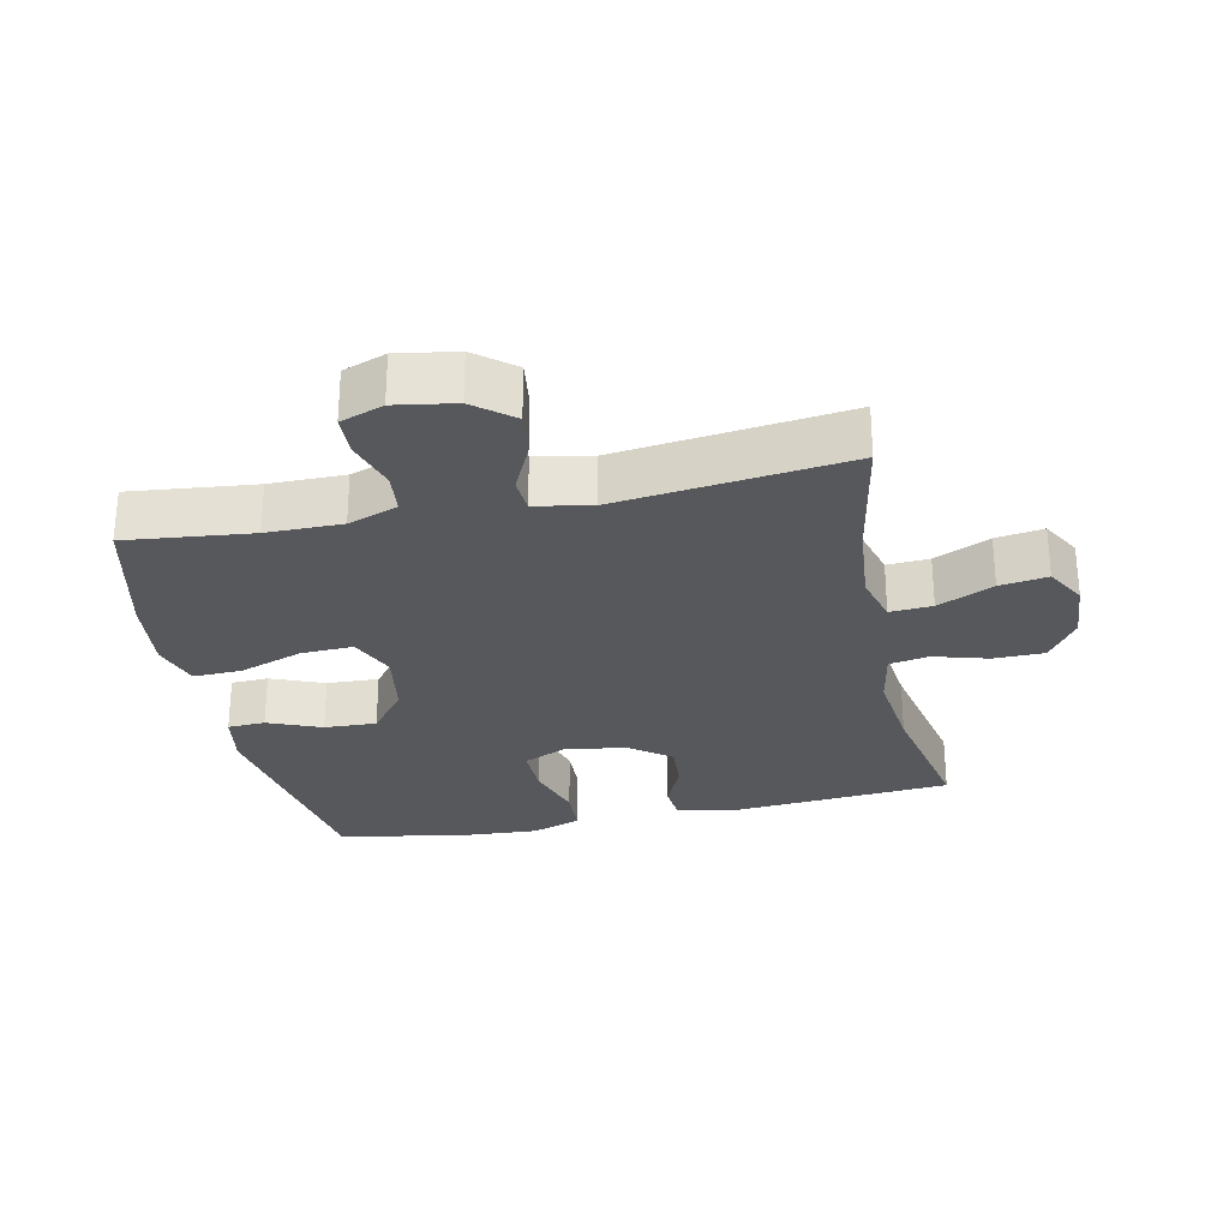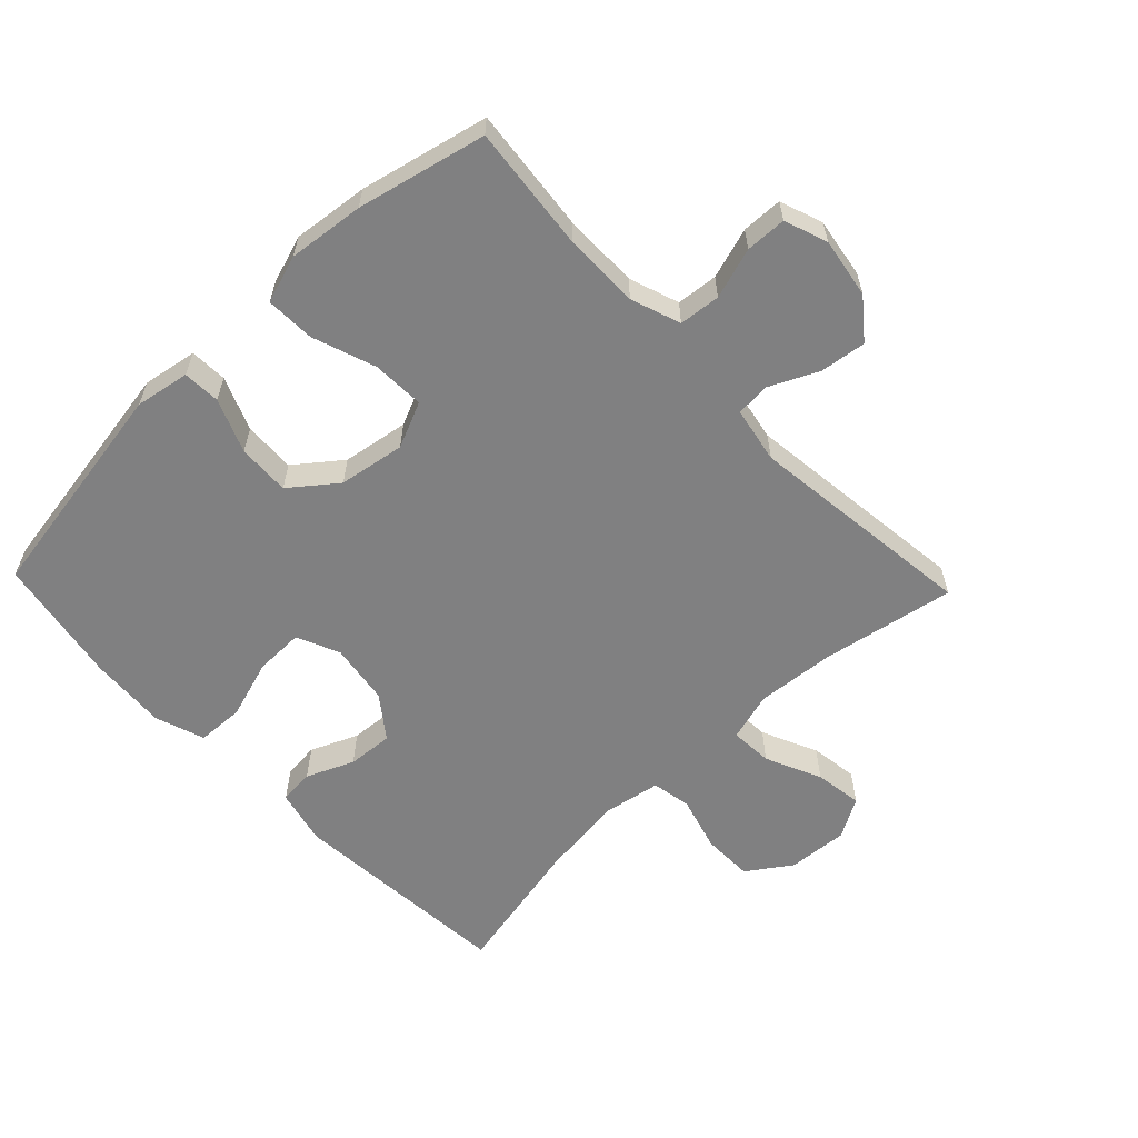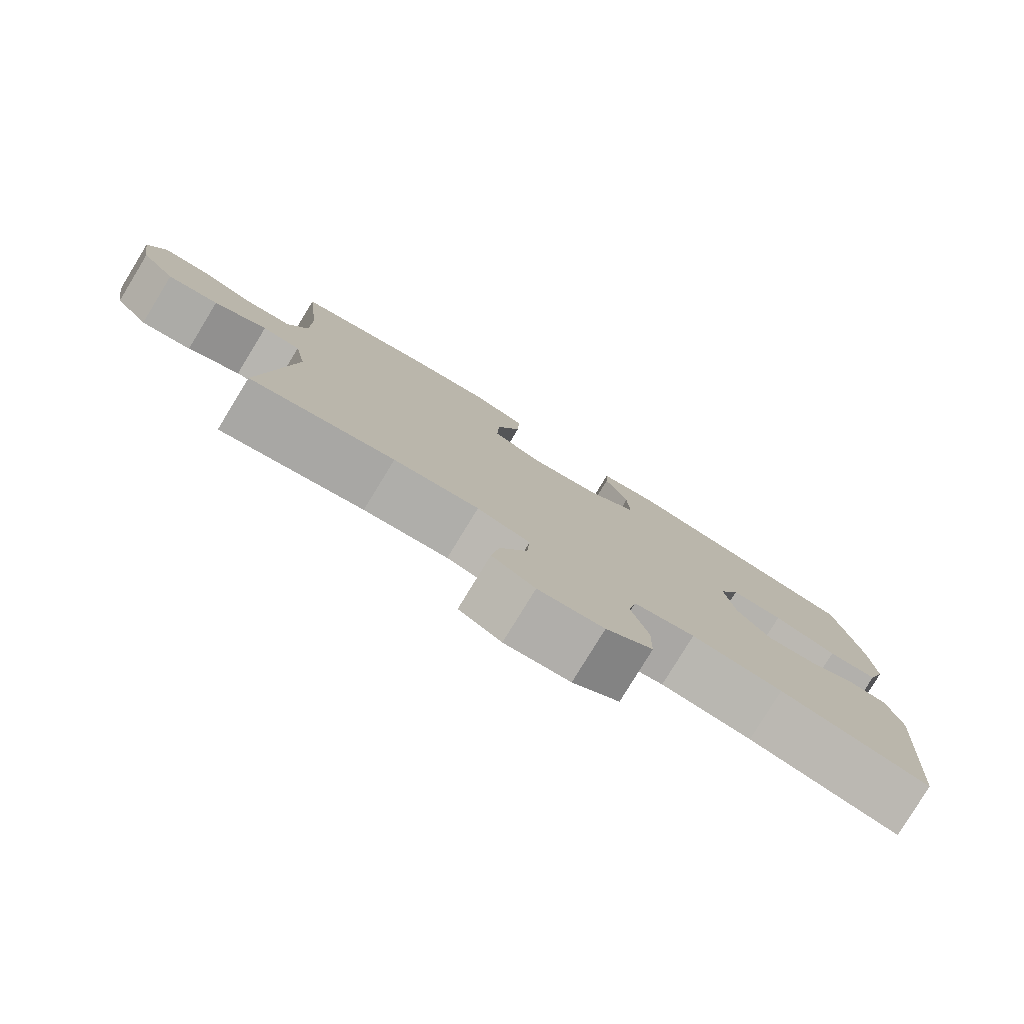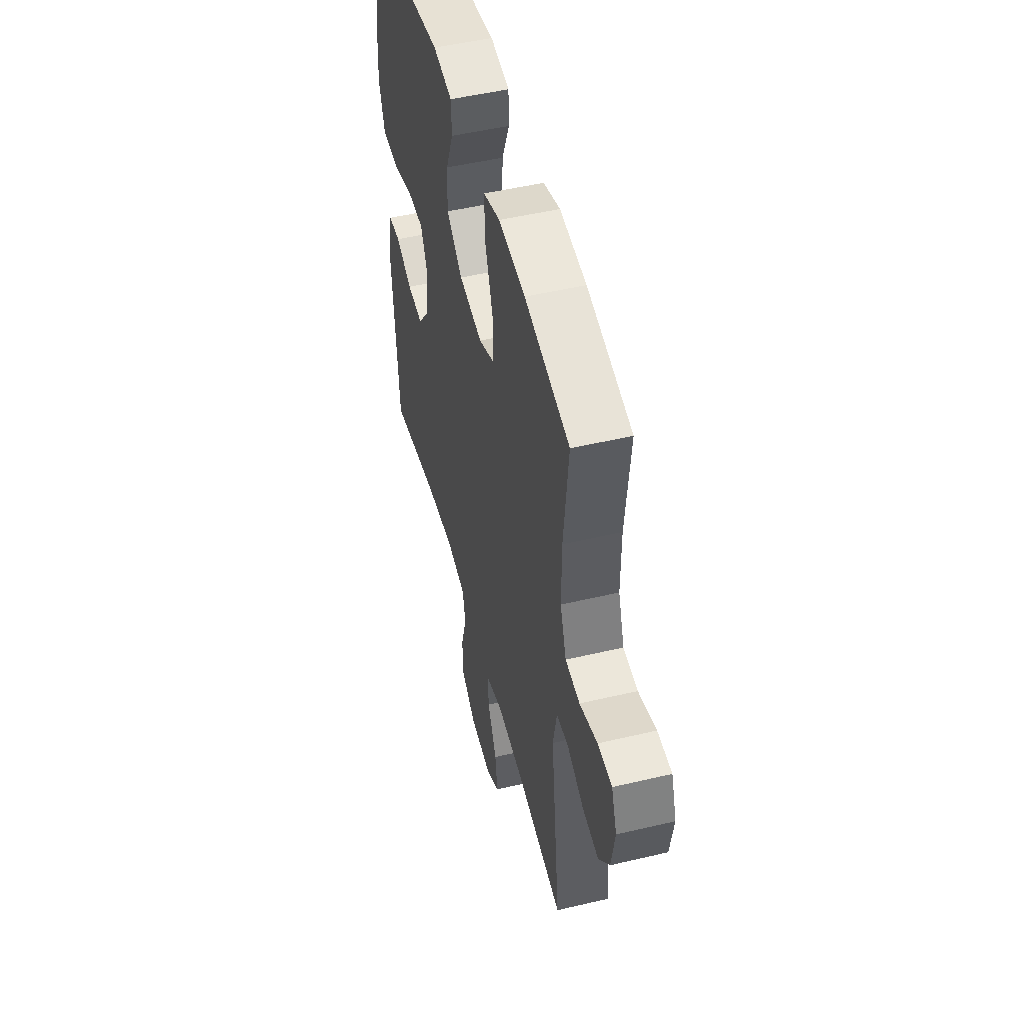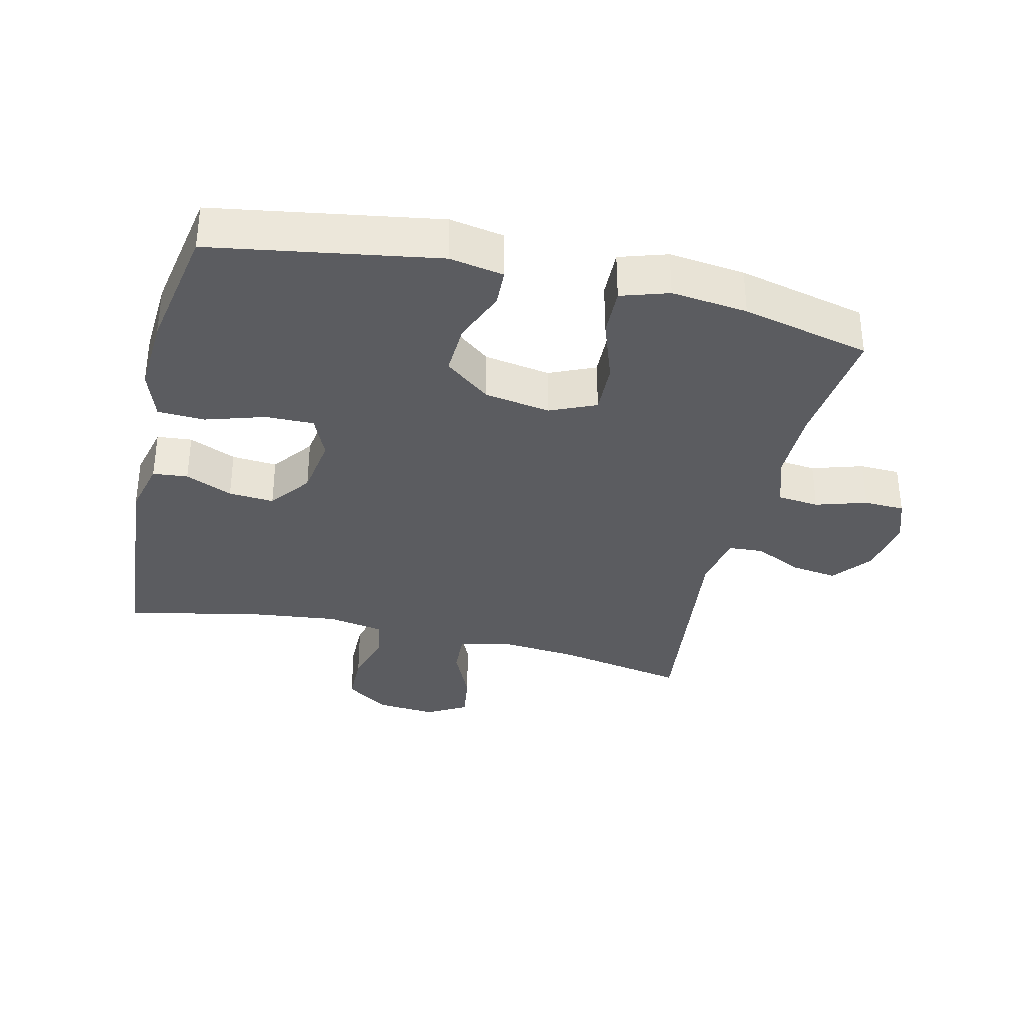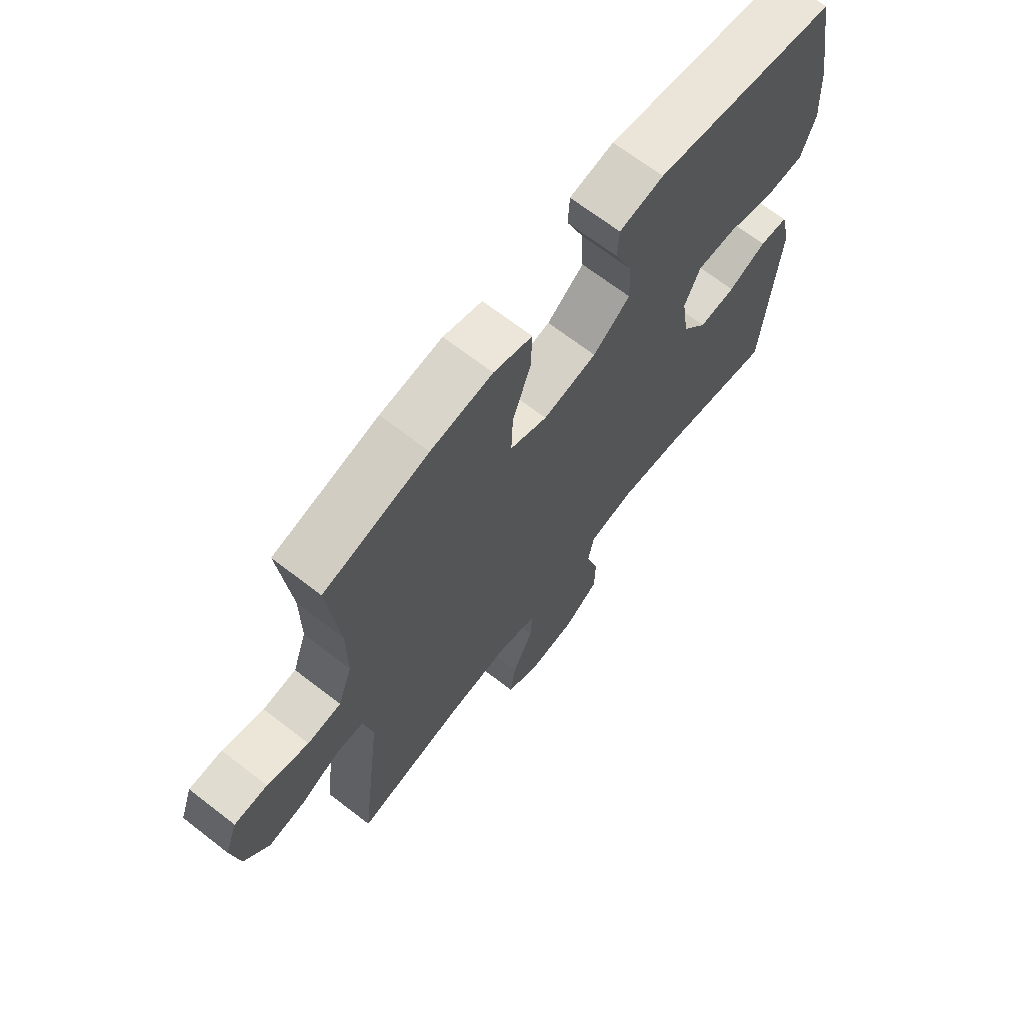
<metadata>
{"format":"obj","ext":"obj","renderer":"f3d","projection":"perspective","resolution":1024,"background":"white","views":[{"elev":-28.4,"azim":101.9,"up":"+Y"},{"elev":-60.2,"azim":43.7,"up":"+Y"},{"elev":-79.8,"azim":148.6,"up":"+Z"},{"elev":50.0,"azim":75.4,"up":"+Z"},{"elev":-34.7,"azim":-13.4,"up":"+Y"},{"elev":67.9,"azim":127.8,"up":"+Z"}]}
</metadata>
<code>
o path6874
v -0.5656 0.0375 0.3156
v -0.573 0.0375 0.1963
v -0.5464 0.0375 0.1188
v -0.4733 0.0375 0.1156
v -0.3805 0.0375 0.1447
v -0.3048 0.0375 0.1459
v -0.2752 0.0375 0.07888
v -0.2896 0.0375 -0.01673
v -0.3382 0.0375 -0.08141
v -0.4092 0.0375 -0.07616
v -0.4829 0.0375 -0.04419
v -0.5376 0.0375 -0.04926
v -0.5581 0.0375 -0.1353
v -0.5301 0.0375 -0.4862
v -0.3123 0.0375 -0.4409
v -0.1807 0.0375 -0.4255
v -0.09203 0.0375 -0.4415
v -0.08087 0.0375 -0.5031
v -0.1053 0.0375 -0.5886
v -0.104 0.0375 -0.6676
v -0.03614 0.0375 -0.7144
v 0.05853 0.0375 -0.7216
v 0.12 0.0375 -0.6862
v 0.109 0.0375 -0.6114
v 0.06928 0.0375 -0.5245
v 0.06527 0.0375 -0.4583
v 0.1417 0.0375 -0.437
v 0.2642 0.0375 -0.4476
v 0.4718 0.0375 -0.4862
v 0.4286 0.0375 -0.1265
v 0.4451 0.0375 -0.03905
v 0.4992 0.0375 -0.03551
v 0.5741 0.0375 -0.07112
v 0.6461 0.0375 -0.08081
v 0.6943 0.0375 -0.02009
v 0.7096 0.0375 0.0731
v 0.6854 0.0375 0.1403
v 0.6216 0.0375 0.1422
v 0.5424 0.0375 0.1175
v 0.4778 0.0375 0.124
v 0.4504 0.0375 0.2018
v 0.4507 0.0375 0.3195
v 0.4718 0.0375 0.5155
v 0.2708 0.0375 0.5622
v 0.1519 0.0375 0.5756
v 0.07744 0.0375 0.5516
v 0.08003 0.0375 0.4752
v 0.1149 0.0375 0.376
v 0.118 0.0375 0.2946
v 0.04643 0.0375 0.2631
v -0.057 0.0375 0.2801
v -0.1281 0.0375 0.3356
v -0.1246 0.0375 0.4169
v -0.09096 0.0375 0.5002
v -0.0936 0.0375 0.5586
v -0.1785 0.0375 0.5736
v -0.5301 0.0375 0.5155
v -0.5656 -0.0375 0.3156
v -0.573 -0.0375 0.1963
v -0.5464 -0.0375 0.1188
v -0.4733 -0.0375 0.1156
v -0.3805 -0.0375 0.1447
v -0.3048 -0.0375 0.1459
v -0.2752 -0.0375 0.07888
v -0.2896 -0.0375 -0.01673
v -0.3382 -0.0375 -0.08141
v -0.4092 -0.0375 -0.07616
v -0.4829 -0.0375 -0.04419
v -0.5376 -0.0375 -0.04926
v -0.5581 -0.0375 -0.1353
v -0.5301 -0.0375 -0.4862
v -0.3123 -0.0375 -0.4409
v -0.1807 -0.0375 -0.4255
v -0.09203 -0.0375 -0.4415
v -0.08087 -0.0375 -0.5031
v -0.1053 -0.0375 -0.5886
v -0.104 -0.0375 -0.6676
v -0.03614 -0.0375 -0.7144
v 0.05853 -0.0375 -0.7216
v 0.12 -0.0375 -0.6862
v 0.109 -0.0375 -0.6114
v 0.06928 -0.0375 -0.5245
v 0.06527 -0.0375 -0.4583
v 0.1417 -0.0375 -0.437
v 0.2642 -0.0375 -0.4476
v 0.4718 -0.0375 -0.4862
v 0.4286 -0.0375 -0.1265
v 0.4451 -0.0375 -0.03905
v 0.4992 -0.0375 -0.03551
v 0.5741 -0.0375 -0.07112
v 0.6461 -0.0375 -0.08081
v 0.6943 -0.0375 -0.02009
v 0.7096 -0.0375 0.0731
v 0.6854 -0.0375 0.1403
v 0.6216 -0.0375 0.1422
v 0.5424 -0.0375 0.1175
v 0.4778 -0.0375 0.124
v 0.4504 -0.0375 0.2018
v 0.4507 -0.0375 0.3195
v 0.4718 -0.0375 0.5155
v 0.2708 -0.0375 0.5622
v 0.1519 -0.0375 0.5756
v 0.07744 -0.0375 0.5516
v 0.08003 -0.0375 0.4752
v 0.1149 -0.0375 0.376
v 0.118 -0.0375 0.2946
v 0.04643 -0.0375 0.2631
v -0.057 -0.0375 0.2801
v -0.1281 -0.0375 0.3356
v -0.1246 -0.0375 0.4169
v -0.09096 -0.0375 0.5002
v -0.0936 -0.0375 0.5586
v -0.1785 -0.0375 0.5736
v -0.5301 -0.0375 0.5155
v 0.2708 0.0375 0.5622
v 0.1519 0.0375 0.5756
v 0.07744 0.0375 0.5516
v 0.07744 0.0375 0.5516
v -0.0936 0.0375 0.5586
v -0.0936 0.0375 0.5586
v -0.1785 0.0375 0.5736
v -0.09096 0.0375 0.5002
v 0.08003 0.0375 0.4752
v 0.4718 0.0375 0.5155
v 0.4718 0.0375 0.5155
v -0.5301 0.0375 0.5155
v -0.5301 0.0375 0.5155
v -0.1246 0.0375 0.4169
v 0.1149 0.0375 0.376
v 0.4507 0.0375 0.3195
v -0.5656 0.0375 0.3156
v -0.1281 0.0375 0.3356
v 0.118 0.0375 0.2946
v 0.118 0.0375 0.2946
v -0.057 0.0375 0.2801
v 0.4504 0.0375 0.2018
v -0.573 0.0375 0.1963
v 0.04643 0.0375 0.2631
v 0.4778 0.0375 0.124
v 0.4778 0.0375 0.124
v -0.3805 0.0375 0.1447
v -0.3048 0.0375 0.1459
v -0.3048 0.0375 0.1459
v -0.5464 0.0375 0.1188
v -0.5464 0.0375 0.1188
v -0.2752 0.0375 0.07888
v -0.4733 0.0375 0.1156
v 0.6854 0.0375 0.1403
v 0.6854 0.0375 0.1403
v 0.6216 0.0375 0.1422
v 0.5424 0.0375 0.1175
v 0.7096 0.0375 0.0731
v -0.2896 0.0375 -0.01673
v 0.6943 0.0375 -0.02009
v -0.3382 0.0375 -0.08141
v 0.6461 0.0375 -0.08081
v 0.5741 0.0375 -0.07112
v 0.4992 0.0375 -0.03551
v 0.4451 0.0375 -0.03905
v 0.4451 0.0375 -0.03905
v 0.4286 0.0375 -0.1265
v -0.4092 0.0375 -0.07616
v -0.4829 0.0375 -0.04419
v -0.5376 0.0375 -0.04926
v -0.5376 0.0375 -0.04926
v -0.5581 0.0375 -0.1353
v 0.4718 0.0375 -0.4862
v 0.4718 0.0375 -0.4862
v 0.1417 0.0375 -0.437
v 0.2642 0.0375 -0.4476
v -0.1807 0.0375 -0.4255
v -0.09203 0.0375 -0.4415
v -0.09203 0.0375 -0.4415
v -0.3123 0.0375 -0.4409
v 0.06527 0.0375 -0.4583
v 0.06527 0.0375 -0.4583
v -0.08087 0.0375 -0.5031
v 0.06928 0.0375 -0.5245
v -0.5301 0.0375 -0.4862
v -0.5301 0.0375 -0.4862
v -0.1053 0.0375 -0.5886
v 0.109 0.0375 -0.6114
v -0.104 0.0375 -0.6676
v 0.12 0.0375 -0.6862
v 0.12 0.0375 -0.6862
v -0.03614 0.0375 -0.7144
v 0.05853 0.0375 -0.7216
v 0.2708 -0.0375 0.5622
v 0.1519 -0.0375 0.5756
v 0.07744 -0.0375 0.5516
v 0.07744 -0.0375 0.5516
v -0.0936 -0.0375 0.5586
v -0.0936 -0.0375 0.5586
v -0.1785 -0.0375 0.5736
v -0.09096 -0.0375 0.5002
v 0.08003 -0.0375 0.4752
v 0.4718 -0.0375 0.5155
v 0.4718 -0.0375 0.5155
v -0.5301 -0.0375 0.5155
v -0.5301 -0.0375 0.5155
v -0.1246 -0.0375 0.4169
v 0.1149 -0.0375 0.376
v 0.4507 -0.0375 0.3195
v -0.5656 -0.0375 0.3156
v -0.1281 -0.0375 0.3356
v 0.118 -0.0375 0.2946
v 0.118 -0.0375 0.2946
v -0.057 -0.0375 0.2801
v 0.4504 -0.0375 0.2018
v -0.573 -0.0375 0.1963
v 0.04643 -0.0375 0.2631
v 0.4778 -0.0375 0.124
v 0.4778 -0.0375 0.124
v -0.3805 -0.0375 0.1447
v -0.3048 -0.0375 0.1459
v -0.3048 -0.0375 0.1459
v -0.5464 -0.0375 0.1188
v -0.5464 -0.0375 0.1188
v -0.2752 -0.0375 0.07888
v -0.4733 -0.0375 0.1156
v 0.6854 -0.0375 0.1403
v 0.6854 -0.0375 0.1403
v 0.6216 -0.0375 0.1422
v 0.5424 -0.0375 0.1175
v 0.7096 -0.0375 0.0731
v -0.2896 -0.0375 -0.01673
v 0.6943 -0.0375 -0.02009
v -0.3382 -0.0375 -0.08141
v 0.6461 -0.0375 -0.08081
v 0.5741 -0.0375 -0.07112
v 0.4992 -0.0375 -0.03551
v 0.4451 -0.0375 -0.03905
v 0.4451 -0.0375 -0.03905
v 0.4286 -0.0375 -0.1265
v -0.4092 -0.0375 -0.07616
v -0.4829 -0.0375 -0.04419
v -0.5376 -0.0375 -0.04926
v -0.5376 -0.0375 -0.04926
v -0.5581 -0.0375 -0.1353
v 0.4718 -0.0375 -0.4862
v 0.4718 -0.0375 -0.4862
v 0.1417 -0.0375 -0.437
v 0.2642 -0.0375 -0.4476
v -0.1807 -0.0375 -0.4255
v -0.09203 -0.0375 -0.4415
v -0.09203 -0.0375 -0.4415
v -0.3123 -0.0375 -0.4409
v 0.06527 -0.0375 -0.4583
v 0.06527 -0.0375 -0.4583
v -0.08087 -0.0375 -0.5031
v 0.06928 -0.0375 -0.5245
v -0.5301 -0.0375 -0.4862
v -0.5301 -0.0375 -0.4862
v -0.1053 -0.0375 -0.5886
v 0.109 -0.0375 -0.6114
v -0.104 -0.0375 -0.6676
v 0.12 -0.0375 -0.6862
v 0.12 -0.0375 -0.6862
v -0.03614 -0.0375 -0.7144
v 0.05853 -0.0375 -0.7216
f 212 231 224
f 227 225 223
f 219 211 208
f 224 227 223
f 226 242 211
f 239 247 235
f 250 248 245
f 251 254 255
f 199 201 194
f 220 210 217
f 214 205 204
f 256 259 254
f 219 208 215
f 255 260 257
f 236 239 235
f 234 242 243
f 230 224 231
f 206 209 203
f 254 251 250
f 259 260 255
f 254 259 255
f 248 250 251
f 228 244 226
f 242 226 245
f 204 205 199
f 215 205 214
f 226 211 219
f 235 247 228
f 215 208 205
f 194 195 192
f 196 189 190
f 205 201 199
f 194 201 195
f 210 214 204
f 227 230 229
f 237 239 236
f 223 225 221
f 247 239 252
f 211 242 234
f 188 203 197
f 206 232 209
f 244 228 247
f 202 206 203
f 232 212 209
f 211 234 232
f 227 224 230
f 234 243 240
f 196 188 189
f 232 231 212
f 245 248 242
f 188 202 203
f 202 188 196
f 226 244 245
f 214 210 220
f 211 232 206
f 44 45 102 101
f 45 118 191 102
f 120 56 113 193
f 54 55 112 111
f 46 47 104 103
f 125 44 101 198
f 56 127 200 113
f 53 54 111 110
f 47 48 105 104
f 42 43 100 99
f 57 1 58 114
f 52 53 110 109
f 48 134 207 105
f 51 52 109 108
f 41 42 99 98
f 1 2 59 58
f 49 50 107 106
f 50 51 108 107
f 140 41 98 213
f 5 143 216 62
f 2 145 218 59
f 6 7 64 63
f 4 5 62 61
f 3 4 61 60
f 149 38 95 222
f 38 39 96 95
f 36 37 94 93
f 39 40 97 96
f 7 8 65 64
f 35 36 93 92
f 8 9 66 65
f 34 35 92 91
f 33 34 91 90
f 32 33 90 89
f 160 32 89 233
f 30 31 88 87
f 10 11 68 67
f 11 165 238 68
f 12 13 70 69
f 9 10 67 66
f 168 30 87 241
f 27 28 85 84
f 16 173 246 73
f 15 16 73 72
f 176 27 84 249
f 17 18 75 74
f 25 26 83 82
f 180 15 72 253
f 13 14 71 70
f 28 29 86 85
f 18 19 76 75
f 24 25 82 81
f 19 20 77 76
f 185 24 81 258
f 20 21 78 77
f 22 23 80 79
f 21 22 79 78
f 139 151 158
f 154 150 152
f 146 135 138
f 151 150 154
f 153 138 169
f 166 162 174
f 177 172 175
f 178 182 181
f 126 121 128
f 147 144 137
f 141 131 132
f 183 181 186
f 146 142 135
f 182 184 187
f 163 162 166
f 161 170 169
f 157 158 151
f 133 130 136
f 181 177 178
f 186 182 187
f 181 182 186
f 175 178 177
f 155 153 171
f 169 172 153
f 131 126 132
f 142 141 132
f 153 146 138
f 162 155 174
f 142 132 135
f 121 119 122
f 123 117 116
f 132 126 128
f 121 122 128
f 137 131 141
f 154 156 157
f 164 163 166
f 150 148 152
f 174 179 166
f 138 161 169
f 115 124 130
f 133 136 159
f 171 174 155
f 129 130 133
f 159 136 139
f 138 159 161
f 154 157 151
f 161 167 170
f 123 116 115
f 159 139 158
f 172 169 175
f 115 130 129
f 129 123 115
f 153 172 171
f 141 147 137
f 138 133 159

</code>
